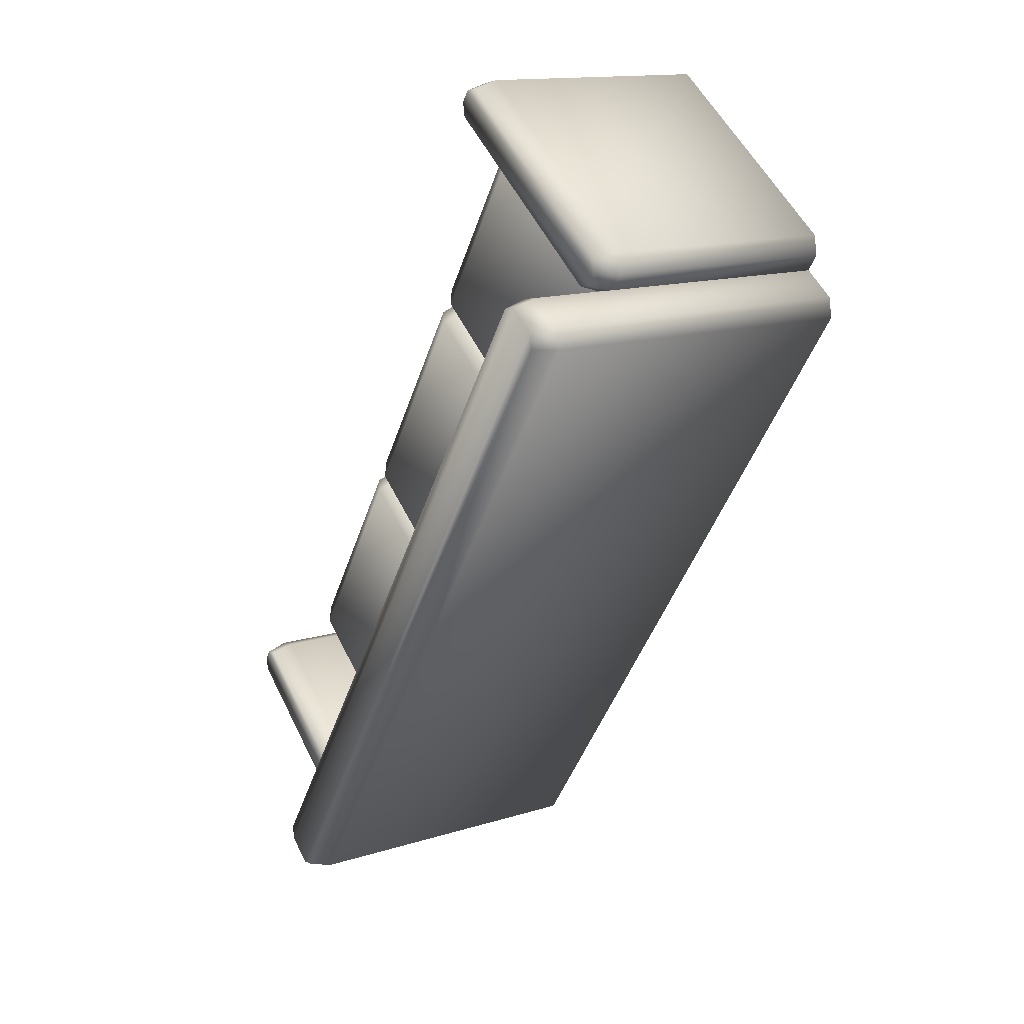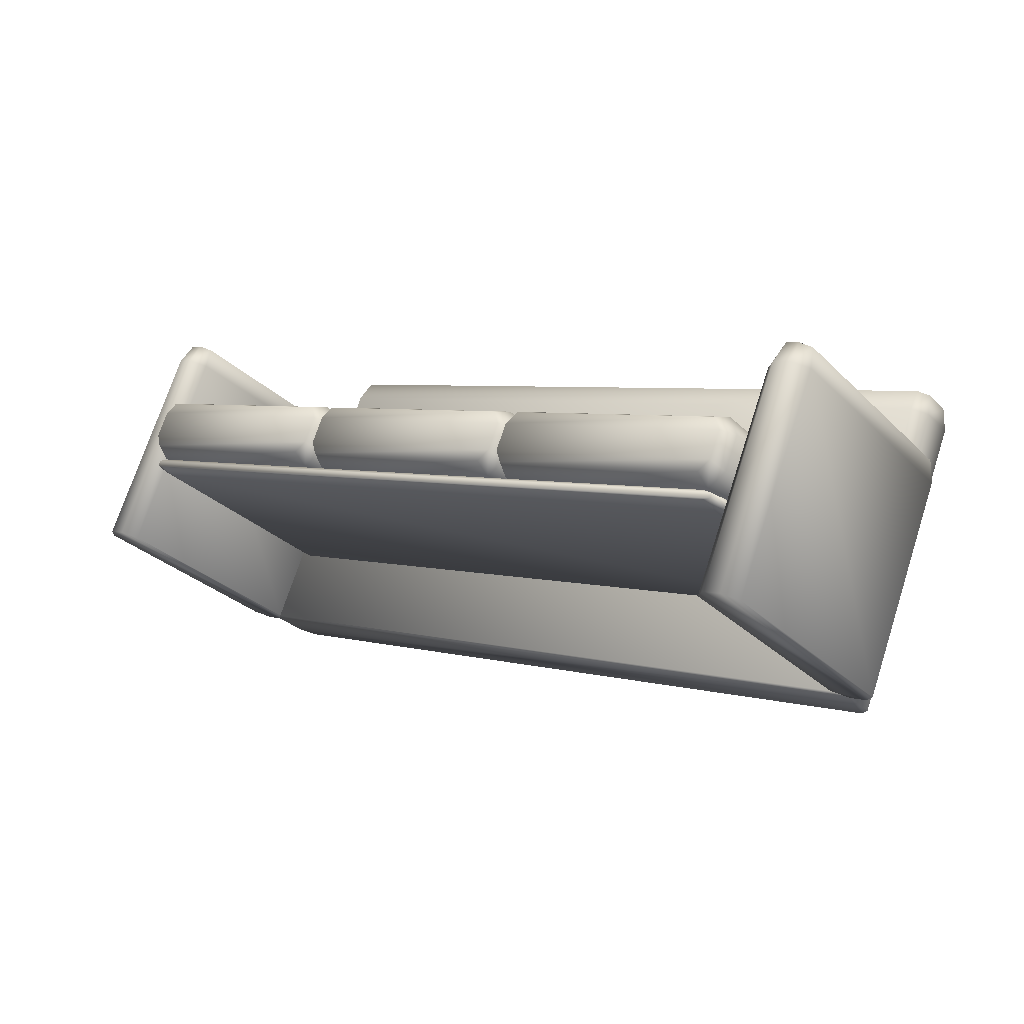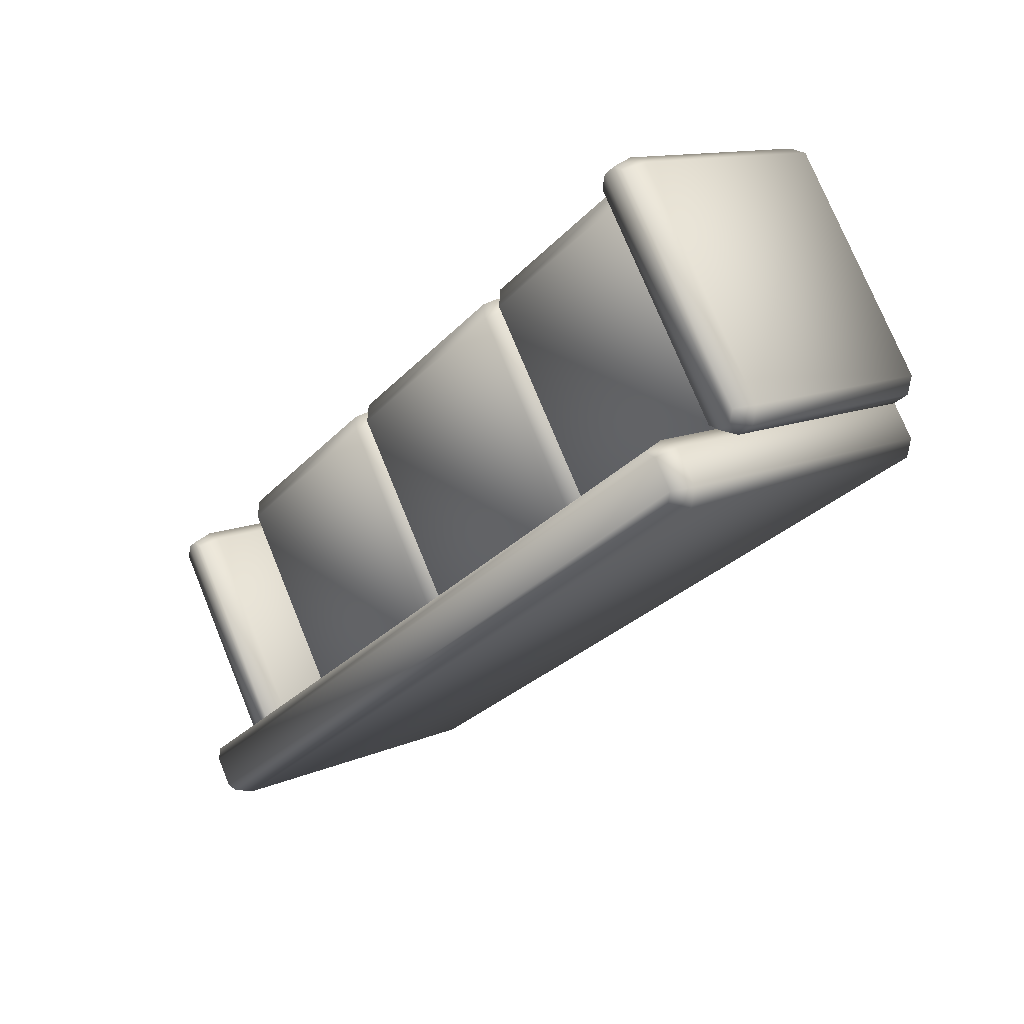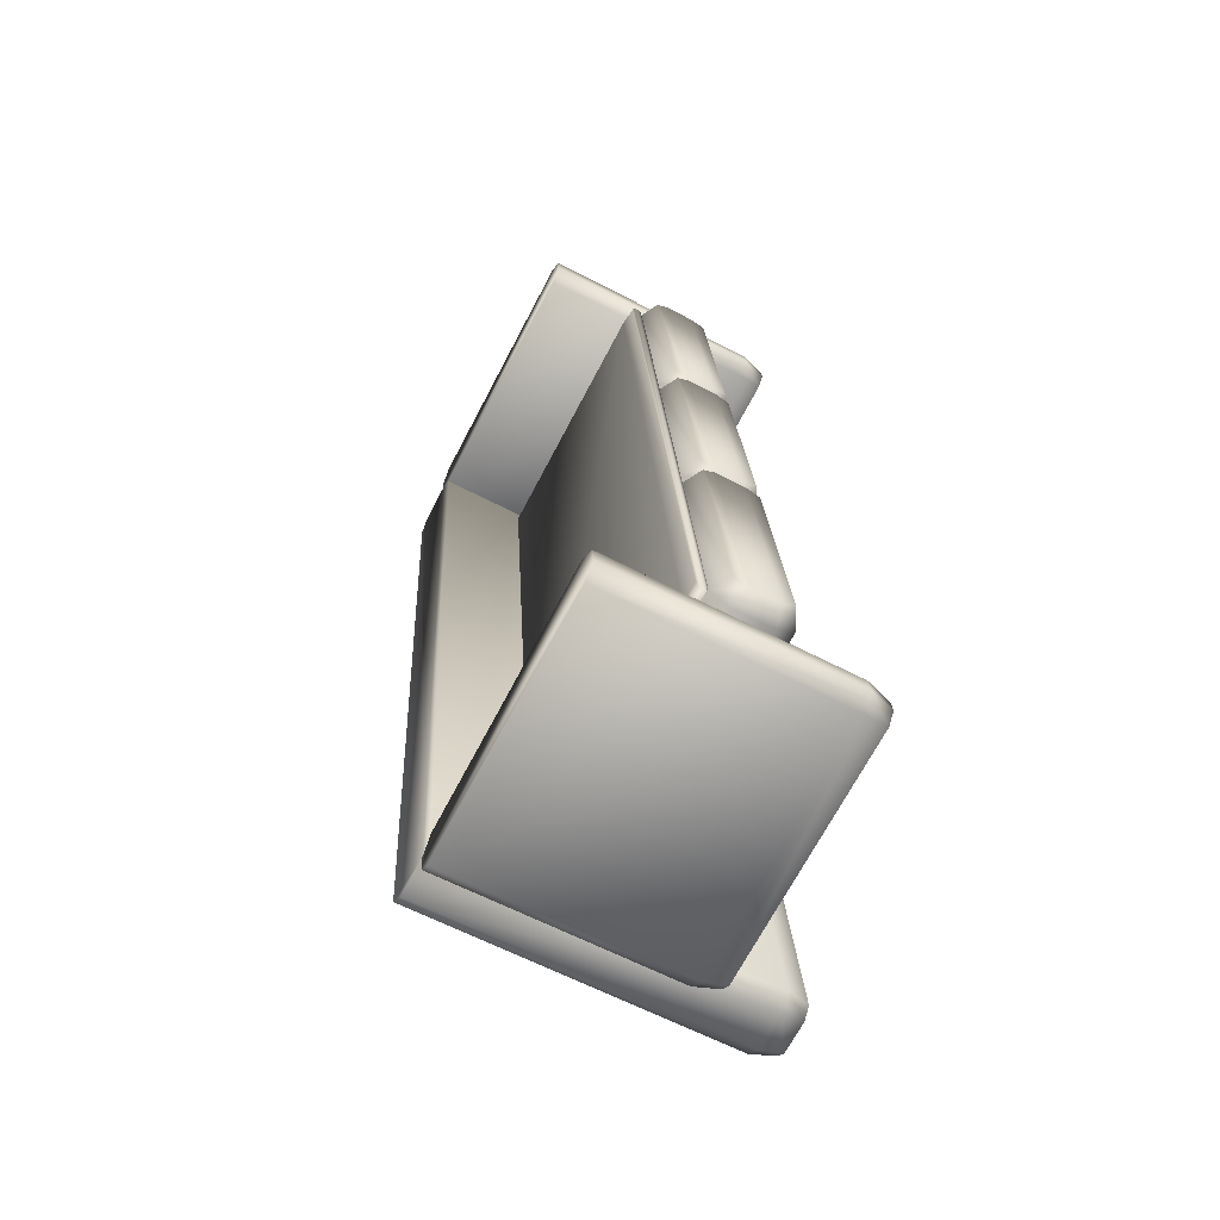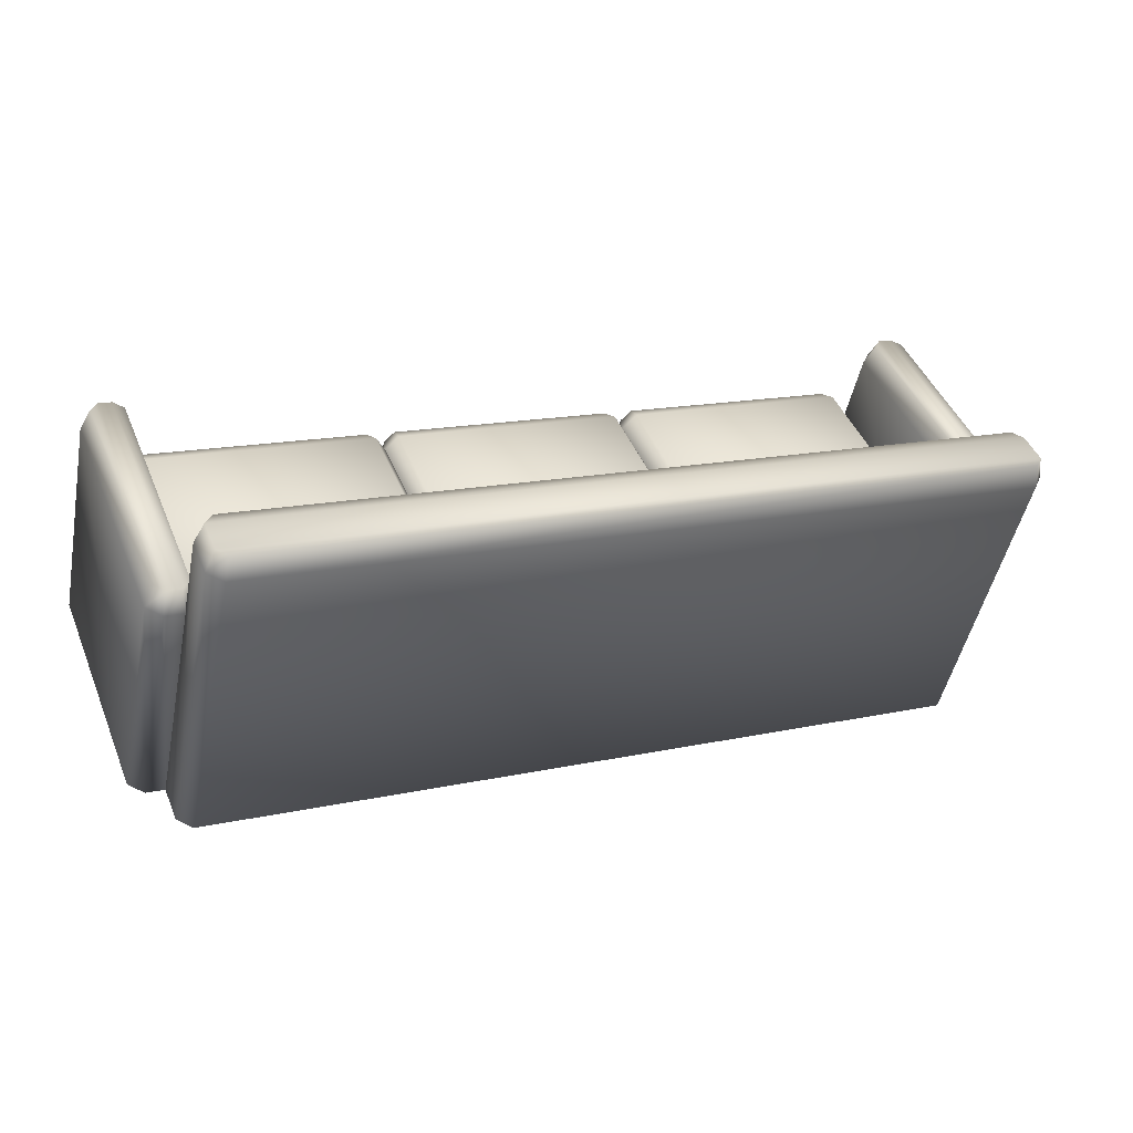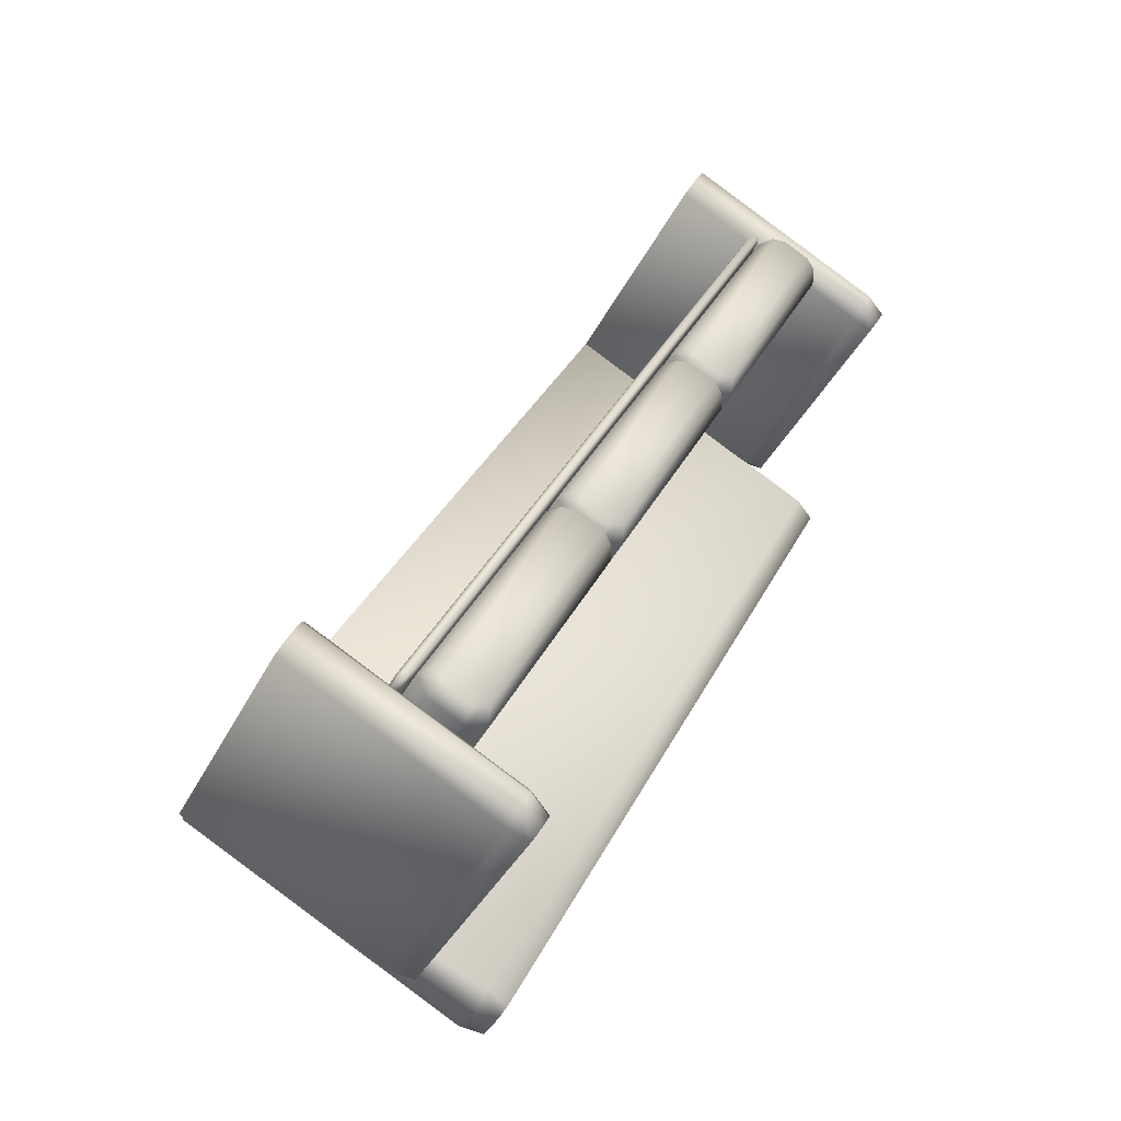
<metadata>
{"format":"obj","ext":"obj","renderer":"f3d","projection":"perspective","resolution":1024,"background":"white","views":[{"elev":-45.0,"azim":72.5,"up":"+Y"},{"elev":4.9,"azim":-138.4,"up":"+Z"},{"elev":-29.9,"azim":56.3,"up":"+Y"},{"elev":22.7,"azim":-92.6,"up":"+Y"},{"elev":15.7,"azim":-25.7,"up":"+Z"},{"elev":37.6,"azim":-65.2,"up":"+Y"}]}
</metadata>
<code>
v 0.7955 0.2701 0.07787
v 0.317 0.2759 0.07986
v 0.8146 0.2582 0.09986
v 0.2978 0.2645 0.102
v 0.8146 0.2311 0.1513
v 0.2977 0.2374 0.1535
v 0.7953 0.2197 0.1735
v 0.317 0.2256 0.1755
v 0.8006 0.2469 0.04572
v 0.311 0.2528 0.04775
v 0.8278 0.2301 0.07677
v 0.2838 0.2367 0.07915
v 0.8277 0.1962 0.1412
v 0.2837 0.2028 0.1435
v 0.8005 0.1801 0.1726
v 0.3108 0.186 0.1746
v 0.794 -0.2106 -0.1952
v 0.3044 -0.2046 -0.1931
v 0.8212 -0.2273 -0.1641
v 0.2772 -0.2207 -0.1617
v 0.8211 -0.2612 -0.09974
v 0.2771 -0.2546 -0.09736
v 0.7939 -0.2774 -0.06833
v 0.3043 -0.2714 -0.0663
v 0.2534 0.2768 0.08002
v -0.2251 0.2826 0.08201
v 0.2725 0.2649 0.102
v -0.2443 0.2712 0.1042
v 0.2725 0.2378 0.1534
v -0.2444 0.2441 0.1557
v 0.2532 0.2264 0.1757
v -0.2252 0.2323 0.1776
v 0.2585 0.2535 0.04787
v -0.2311 0.2595 0.0499
v 0.2857 0.2368 0.07893
v -0.2583 0.2434 0.08131
v 0.2856 0.2029 0.1433
v -0.2584 0.2095 0.1457
v 0.2584 0.1867 0.1747
v -0.2313 0.1927 0.1768
v 0.2519 -0.2039 -0.193
v -0.2377 -0.1979 -0.191
v 0.2791 -0.2206 -0.162
v -0.2649 -0.214 -0.1596
v 0.279 -0.2545 -0.09758
v -0.265 -0.248 -0.0952
v 0.2518 -0.2707 -0.06618
v -0.2379 -0.2647 -0.06415
v -0.7638 0.2799 0.0326
v 0.7951 0.2607 0.02641
v -0.783 0.278 0.03672
v 0.8143 0.2583 0.03038
v 0.8144 0.2534 0.03974
v -0.783 0.2731 0.04612
v 0.7952 0.2515 0.04386
v -0.7637 0.2707 0.05009
v -0.7699 0.2501 0.01321
v 0.8003 0.2307 0.006981
v -0.797 0.2474 0.01904
v 0.8275 0.2274 0.01259
v 0.8275 0.2212 0.02432
v -0.7969 0.2412 0.03081
v 0.8004 0.2185 0.03014
v -0.7698 0.2378 0.03642
v -0.7761 -0.1796 -0.2131
v 0.7941 -0.199 -0.2193
v -0.8032 -0.1823 -0.2073
v 0.8213 -0.2023 -0.2137
v 0.8213 -0.2085 -0.202
v -0.8031 -0.1885 -0.1955
v 0.7942 -0.2112 -0.1962
v -0.776 -0.1918 -0.1899
v -0.2851 0.2834 0.08216
v -0.7635 0.2893 0.08415
v -0.2659 0.2716 0.1041
v -0.7827 0.2779 0.1063
v -0.266 0.2445 0.1556
v -0.7828 0.2507 0.1578
v -0.2852 0.233 0.1778
v -0.7636 0.2389 0.1797
v -0.2799 0.2602 0.05001
v -0.7696 0.2662 0.05204
v -0.2528 0.2434 0.08106
v -0.7967 0.25 0.08344
v -0.2529 0.2095 0.1455
v -0.7968 0.2161 0.1478
v -0.2801 0.1934 0.1769
v -0.7697 0.1994 0.1789
v -0.2865 -0.1972 -0.1909
v -0.7762 -0.1913 -0.1889
v -0.2594 -0.214 -0.1598
v -0.8033 -0.2074 -0.1575
v -0.2595 -0.2479 -0.09545
v -0.8034 -0.2413 -0.09307
v -0.2867 -0.2641 -0.06404
v -0.7763 -0.2581 -0.06201
v 0.824 -0.1209 -0.3663
v 0.8227 -0.406 0.1752
v -0.8028 -0.1009 -0.3599
v -0.8042 -0.3861 0.1816
v 0.8168 -0.4395 0.2097
v -0.7988 -0.4196 0.2161
v 0.8509 -0.1452 -0.379
v 0.8496 -0.4304 0.1624
v -0.8302 -0.1247 -0.3725
v -0.8316 -0.4098 0.169
v 0.8358 -0.4567 0.2007
v -0.8182 -0.4364 0.2072
v 0.835 -0.5134 0.1708
v -0.819 -0.4931 0.1773
v 0.85 -0.2119 -0.4142
v 0.8486 -0.497 0.1273
v -0.8311 -0.1913 -0.4076
v -0.8325 -0.4765 0.1339
v 0.8156 -0.5302 0.1619
v -0.7999 -0.5103 0.1683
v 0.8225 -0.2356 -0.4267
v 0.8212 -0.5208 0.1147
v -0.8043 -0.2156 -0.4203
v -0.8056 -0.5008 0.1212
v 0.8939 0.336 -0.1255
v 0.8929 0.1261 0.2732
v 0.8555 0.3364 -0.1254
v 0.8545 0.1264 0.2734
v 0.887 0.09261 0.3077
v 0.8599 0.0929 0.3078
v 0.9207 0.3117 -0.1382
v 0.9197 0.1017 0.2605
v 0.8281 0.3127 -0.138
v 0.8271 0.1027 0.2608
v 0.906 0.07541 0.2987
v 0.8405 0.07613 0.2989
v 0.9 -0.3478 0.07581
v 0.8344 -0.3471 0.076
v 0.9146 -0.1215 -0.3664
v 0.9136 -0.3315 0.03236
v 0.8219 -0.1205 -0.3661
v 0.8209 -0.3305 0.03263
v 0.8805 -0.3646 0.06691
v 0.8534 -0.3643 0.06699
v 0.8871 -0.1452 -0.379
v 0.8861 -0.3552 0.01978
v 0.8488 -0.1448 -0.3788
v 0.8478 -0.3548 0.01991
v -0.8233 0.355 -0.1198
v -0.8243 0.145 0.2789
v -0.8616 0.3554 -0.1197
v -0.8627 0.1455 0.279
v -0.8302 0.1116 0.3134
v -0.8573 0.1119 0.3135
v -0.7964 0.3307 -0.1326
v -0.7974 0.1207 0.2662
v -0.8891 0.3317 -0.1323
v -0.8901 0.1217 0.2665
v -0.8112 0.09442 0.3044
v -0.8767 0.0951 0.3046
v -0.8172 -0.3288 0.08147
v -0.8827 -0.3281 0.08168
v -0.8026 -0.1025 -0.3607
v -0.8036 -0.3125 0.03801
v -0.8953 -0.1015 -0.3604
v -0.8963 -0.3115 0.03831
v -0.8366 -0.3456 0.07259
v -0.8638 -0.3453 0.07267
v -0.83 -0.1262 -0.3733
v -0.831 -0.3362 0.02546
v -0.8684 -0.1258 -0.3732
v -0.8694 -0.3358 0.02557
f 12 4 10
f 2 10 4
f 9 10 2
f 1 9 2
f 11 9 1
f 3 11 1
f 13 11 3
f 5 13 3
f 15 13 5
f 7 15 5
f 16 15 7
f 8 16 7
f 14 16 8
f 6 14 8
f 12 14 6
f 4 12 6
f 17 20 18
f 19 20 17
f 21 20 19
f 23 20 21
f 24 20 23
f 22 20 24
f 6 5 3
f 3 4 6
f 4 3 1
f 1 2 4
f 8 7 5
f 5 6 8
f 20 12 10
f 18 20 10
f 18 10 9
f 17 18 9
f 17 9 11
f 19 17 11
f 19 11 13
f 21 19 13
f 21 13 15
f 23 21 15
f 23 15 16
f 24 23 16
f 12 20 22
f 14 12 22
f 24 16 14
f 22 24 14
f 36 28 34
f 26 34 28
f 33 34 26
f 25 33 26
f 35 33 25
f 27 35 25
f 37 35 27
f 29 37 27
f 39 37 29
f 31 39 29
f 40 39 31
f 32 40 31
f 38 40 32
f 30 38 32
f 36 38 30
f 28 36 30
f 41 44 42
f 43 44 41
f 45 44 43
f 47 44 45
f 48 44 47
f 46 44 48
f 30 29 27
f 27 28 30
f 28 27 25
f 25 26 28
f 32 31 29
f 29 30 32
f 44 36 34
f 42 44 34
f 42 34 33
f 41 42 33
f 41 33 35
f 43 41 35
f 43 35 37
f 45 43 37
f 45 37 39
f 47 45 39
f 47 39 40
f 48 47 40
f 36 44 46
f 38 36 46
f 48 40 38
f 46 48 38
f 59 51 57
f 49 57 51
f 58 57 49
f 50 58 49
f 60 58 50
f 52 60 50
f 61 60 52
f 53 61 52
f 63 61 53
f 55 63 53
f 64 63 55
f 56 64 55
f 62 64 56
f 54 62 56
f 59 62 54
f 51 59 54
f 66 67 65
f 68 67 66
f 69 67 68
f 71 67 69
f 72 67 71
f 70 67 72
f 54 53 52
f 52 51 54
f 51 52 50
f 50 49 51
f 56 55 53
f 53 54 56
f 67 59 57
f 65 67 57
f 65 57 58
f 66 65 58
f 66 58 60
f 68 66 60
f 68 60 61
f 69 68 61
f 69 61 63
f 71 69 63
f 71 63 64
f 72 71 64
f 59 67 70
f 62 59 70
f 72 64 62
f 70 72 62
f 84 76 82
f 74 82 76
f 81 82 74
f 73 81 74
f 83 81 73
f 75 83 73
f 85 83 75
f 77 85 75
f 87 85 77
f 79 87 77
f 88 87 79
f 80 88 79
f 86 88 80
f 78 86 80
f 84 86 78
f 76 84 78
f 89 92 90
f 91 92 89
f 93 92 91
f 95 92 93
f 96 92 95
f 94 92 96
f 78 77 75
f 75 76 78
f 76 75 73
f 73 74 76
f 80 79 77
f 77 78 80
f 92 84 82
f 90 92 82
f 90 82 81
f 89 90 81
f 89 81 83
f 91 89 83
f 91 83 85
f 93 91 85
f 93 85 87
f 95 93 87
f 95 87 88
f 96 95 88
f 84 92 94
f 86 84 94
f 96 88 86
f 94 96 86
f 106 108 100
f 102 100 108
f 98 100 102
f 101 98 102
f 104 98 101
f 107 104 101
f 112 104 107
f 109 112 107
f 118 112 109
f 115 118 109
f 120 118 115
f 116 120 115
f 114 120 116
f 110 114 116
f 106 114 110
f 108 106 110
f 97 105 99
f 103 105 97
f 111 105 103
f 117 105 111
f 119 105 117
f 113 105 119
f 110 109 107
f 107 108 110
f 108 107 101
f 101 102 108
f 116 115 109
f 109 110 116
f 105 106 100
f 99 105 100
f 99 100 98
f 97 99 98
f 97 98 104
f 103 97 104
f 103 104 112
f 111 103 112
f 111 112 118
f 117 111 118
f 117 118 120
f 119 117 120
f 106 105 113
f 114 106 113
f 119 120 114
f 113 119 114
f 144 140 138
f 134 138 140
f 130 138 134
f 132 130 134
f 124 130 132
f 126 124 132
f 122 124 126
f 125 122 126
f 128 122 125
f 131 128 125
f 136 128 131
f 133 136 131
f 142 136 133
f 139 142 133
f 144 142 139
f 140 144 139
f 129 143 137
f 123 143 129
f 121 143 123
f 127 143 121
f 135 143 127
f 141 143 135
f 139 125 126
f 126 140 139
f 140 126 132
f 132 134 140
f 133 131 125
f 125 139 133
f 143 144 138
f 137 143 138
f 137 138 130
f 129 137 130
f 129 130 124
f 123 129 124
f 123 124 122
f 121 123 122
f 121 122 128
f 127 121 128
f 127 128 136
f 135 127 136
f 144 143 141
f 142 144 141
f 135 136 142
f 141 135 142
f 168 164 162
f 158 162 164
f 154 162 158
f 156 154 158
f 148 154 156
f 150 148 156
f 146 148 150
f 149 146 150
f 152 146 149
f 155 152 149
f 160 152 155
f 157 160 155
f 166 160 157
f 163 166 157
f 168 166 163
f 164 168 163
f 153 167 161
f 147 167 153
f 145 167 147
f 151 167 145
f 159 167 151
f 165 167 159
f 163 149 150
f 150 164 163
f 164 150 156
f 156 158 164
f 157 155 149
f 149 163 157
f 167 168 162
f 161 167 162
f 161 162 154
f 153 161 154
f 153 154 148
f 147 153 148
f 147 148 146
f 145 147 146
f 145 146 152
f 151 145 152
f 151 152 160
f 159 151 160
f 168 167 165
f 166 168 165
f 159 160 166
f 165 159 166

</code>
